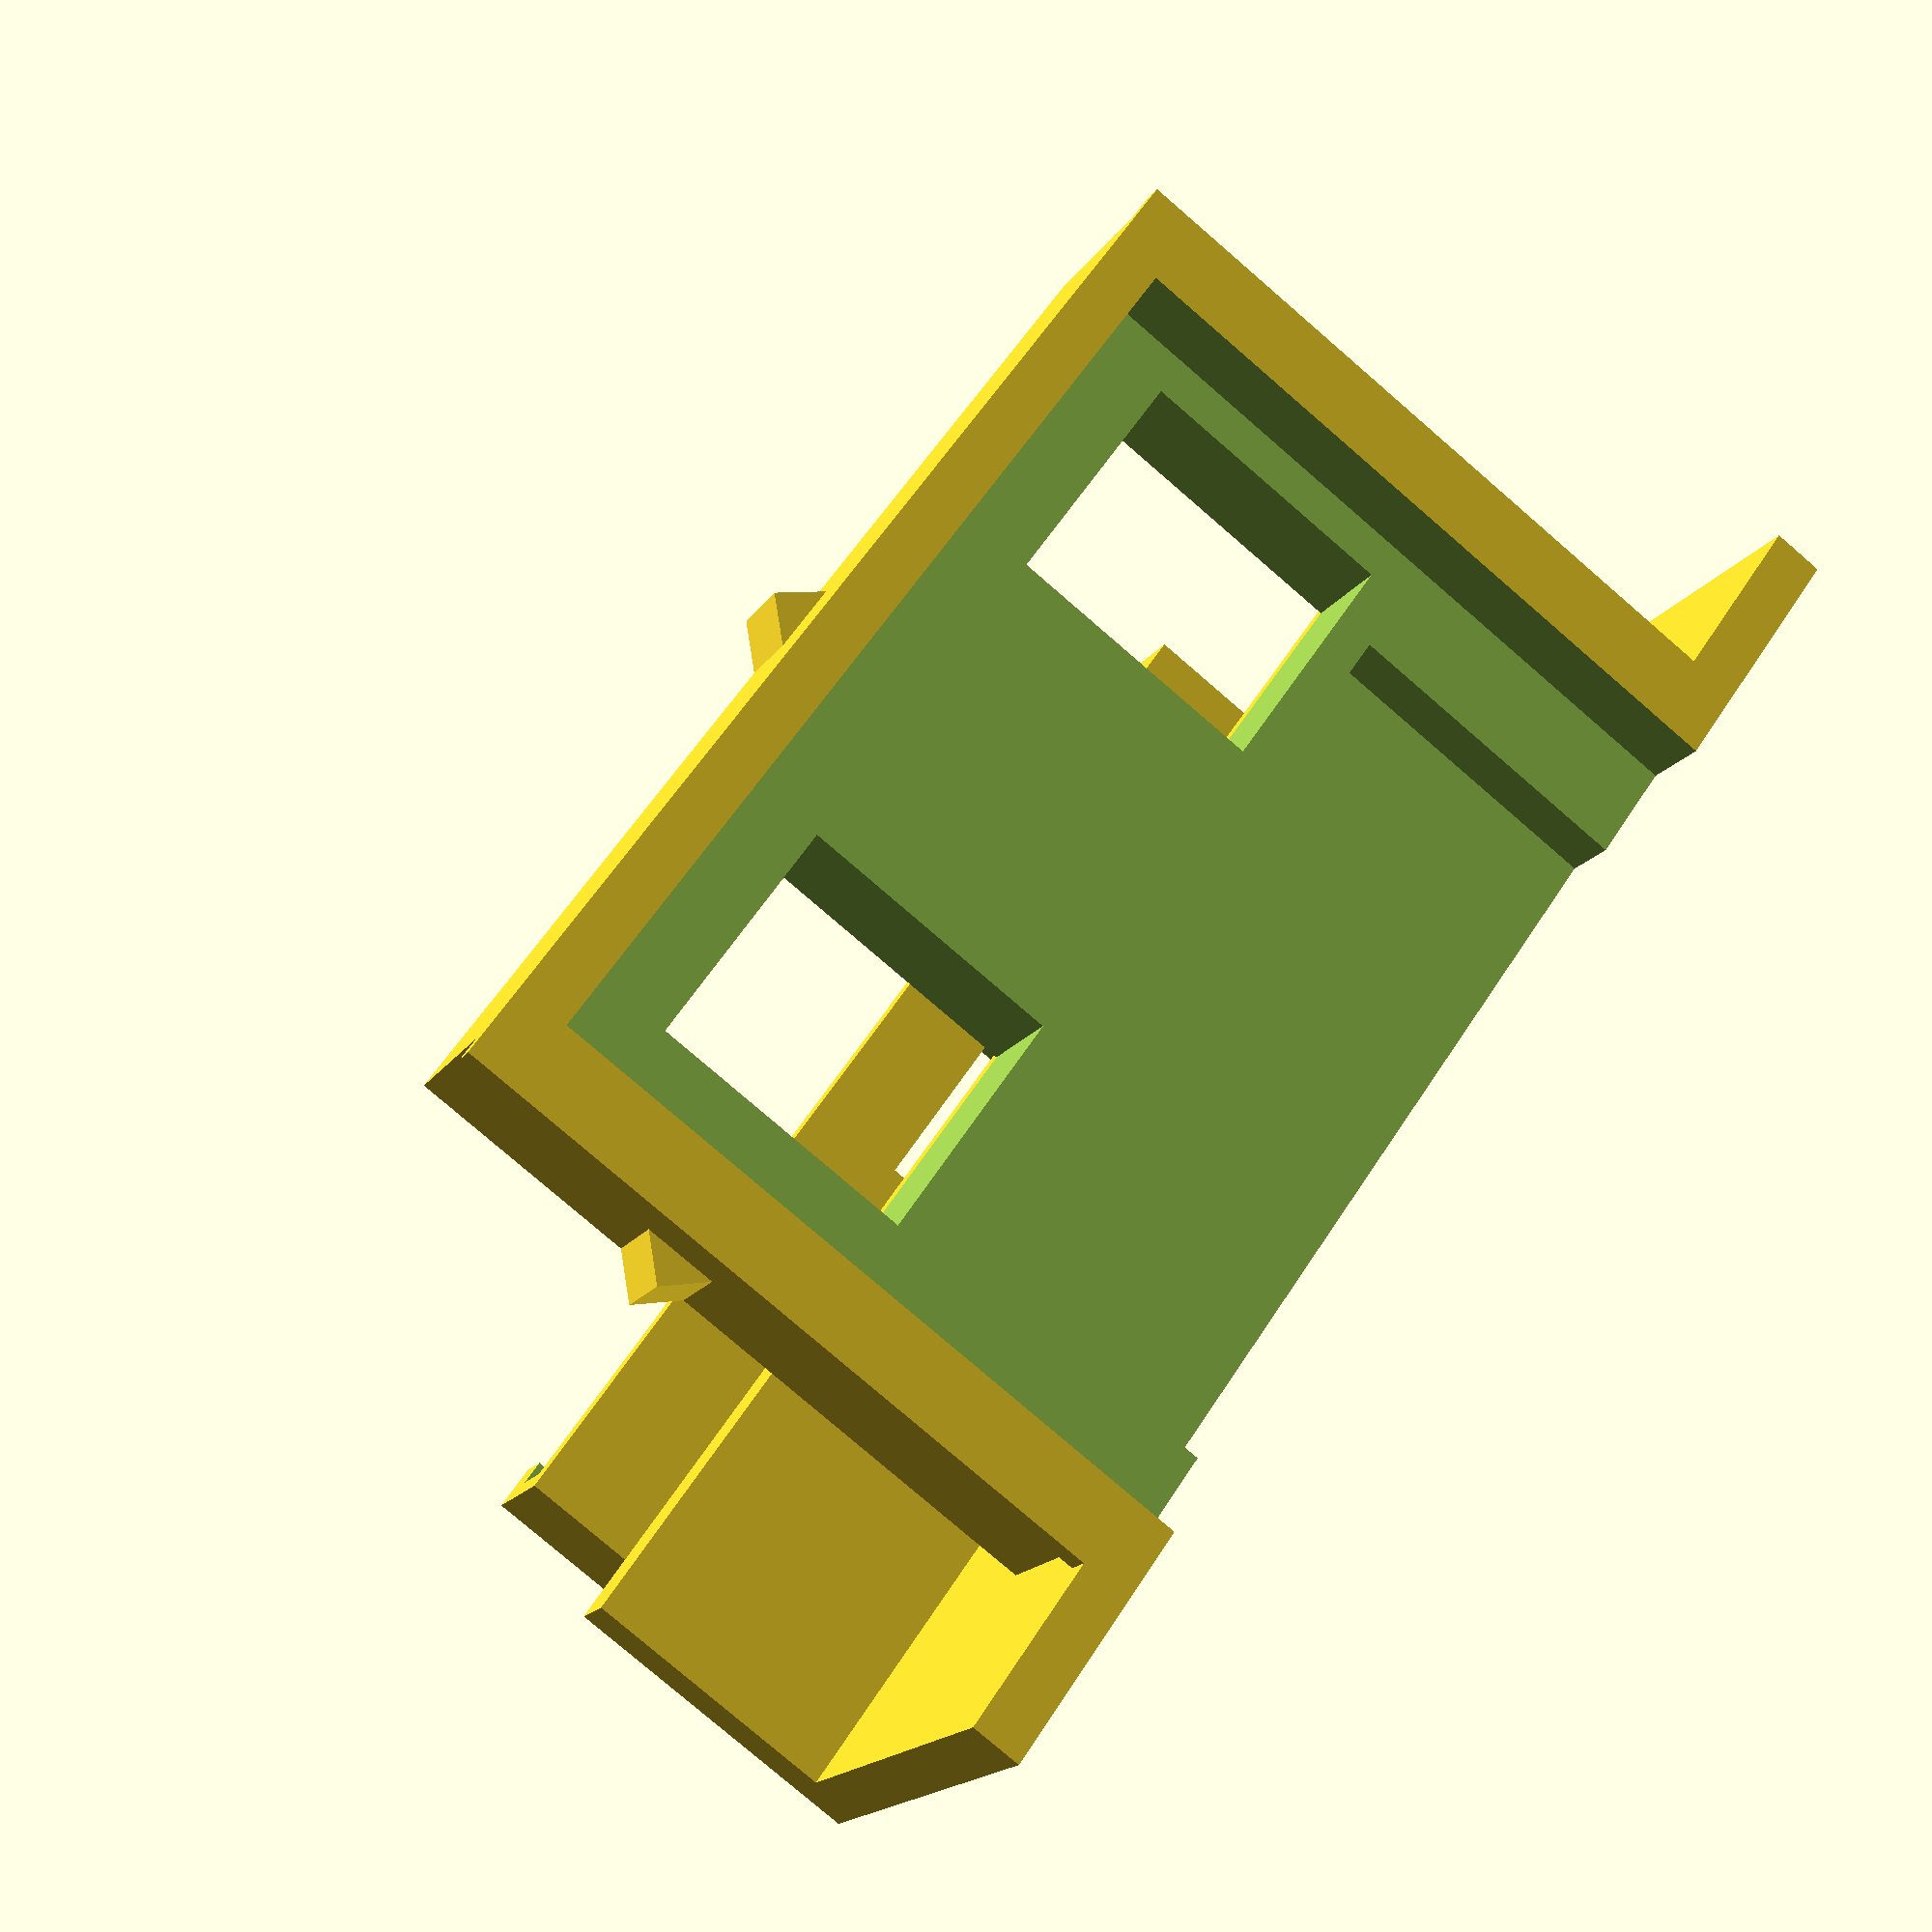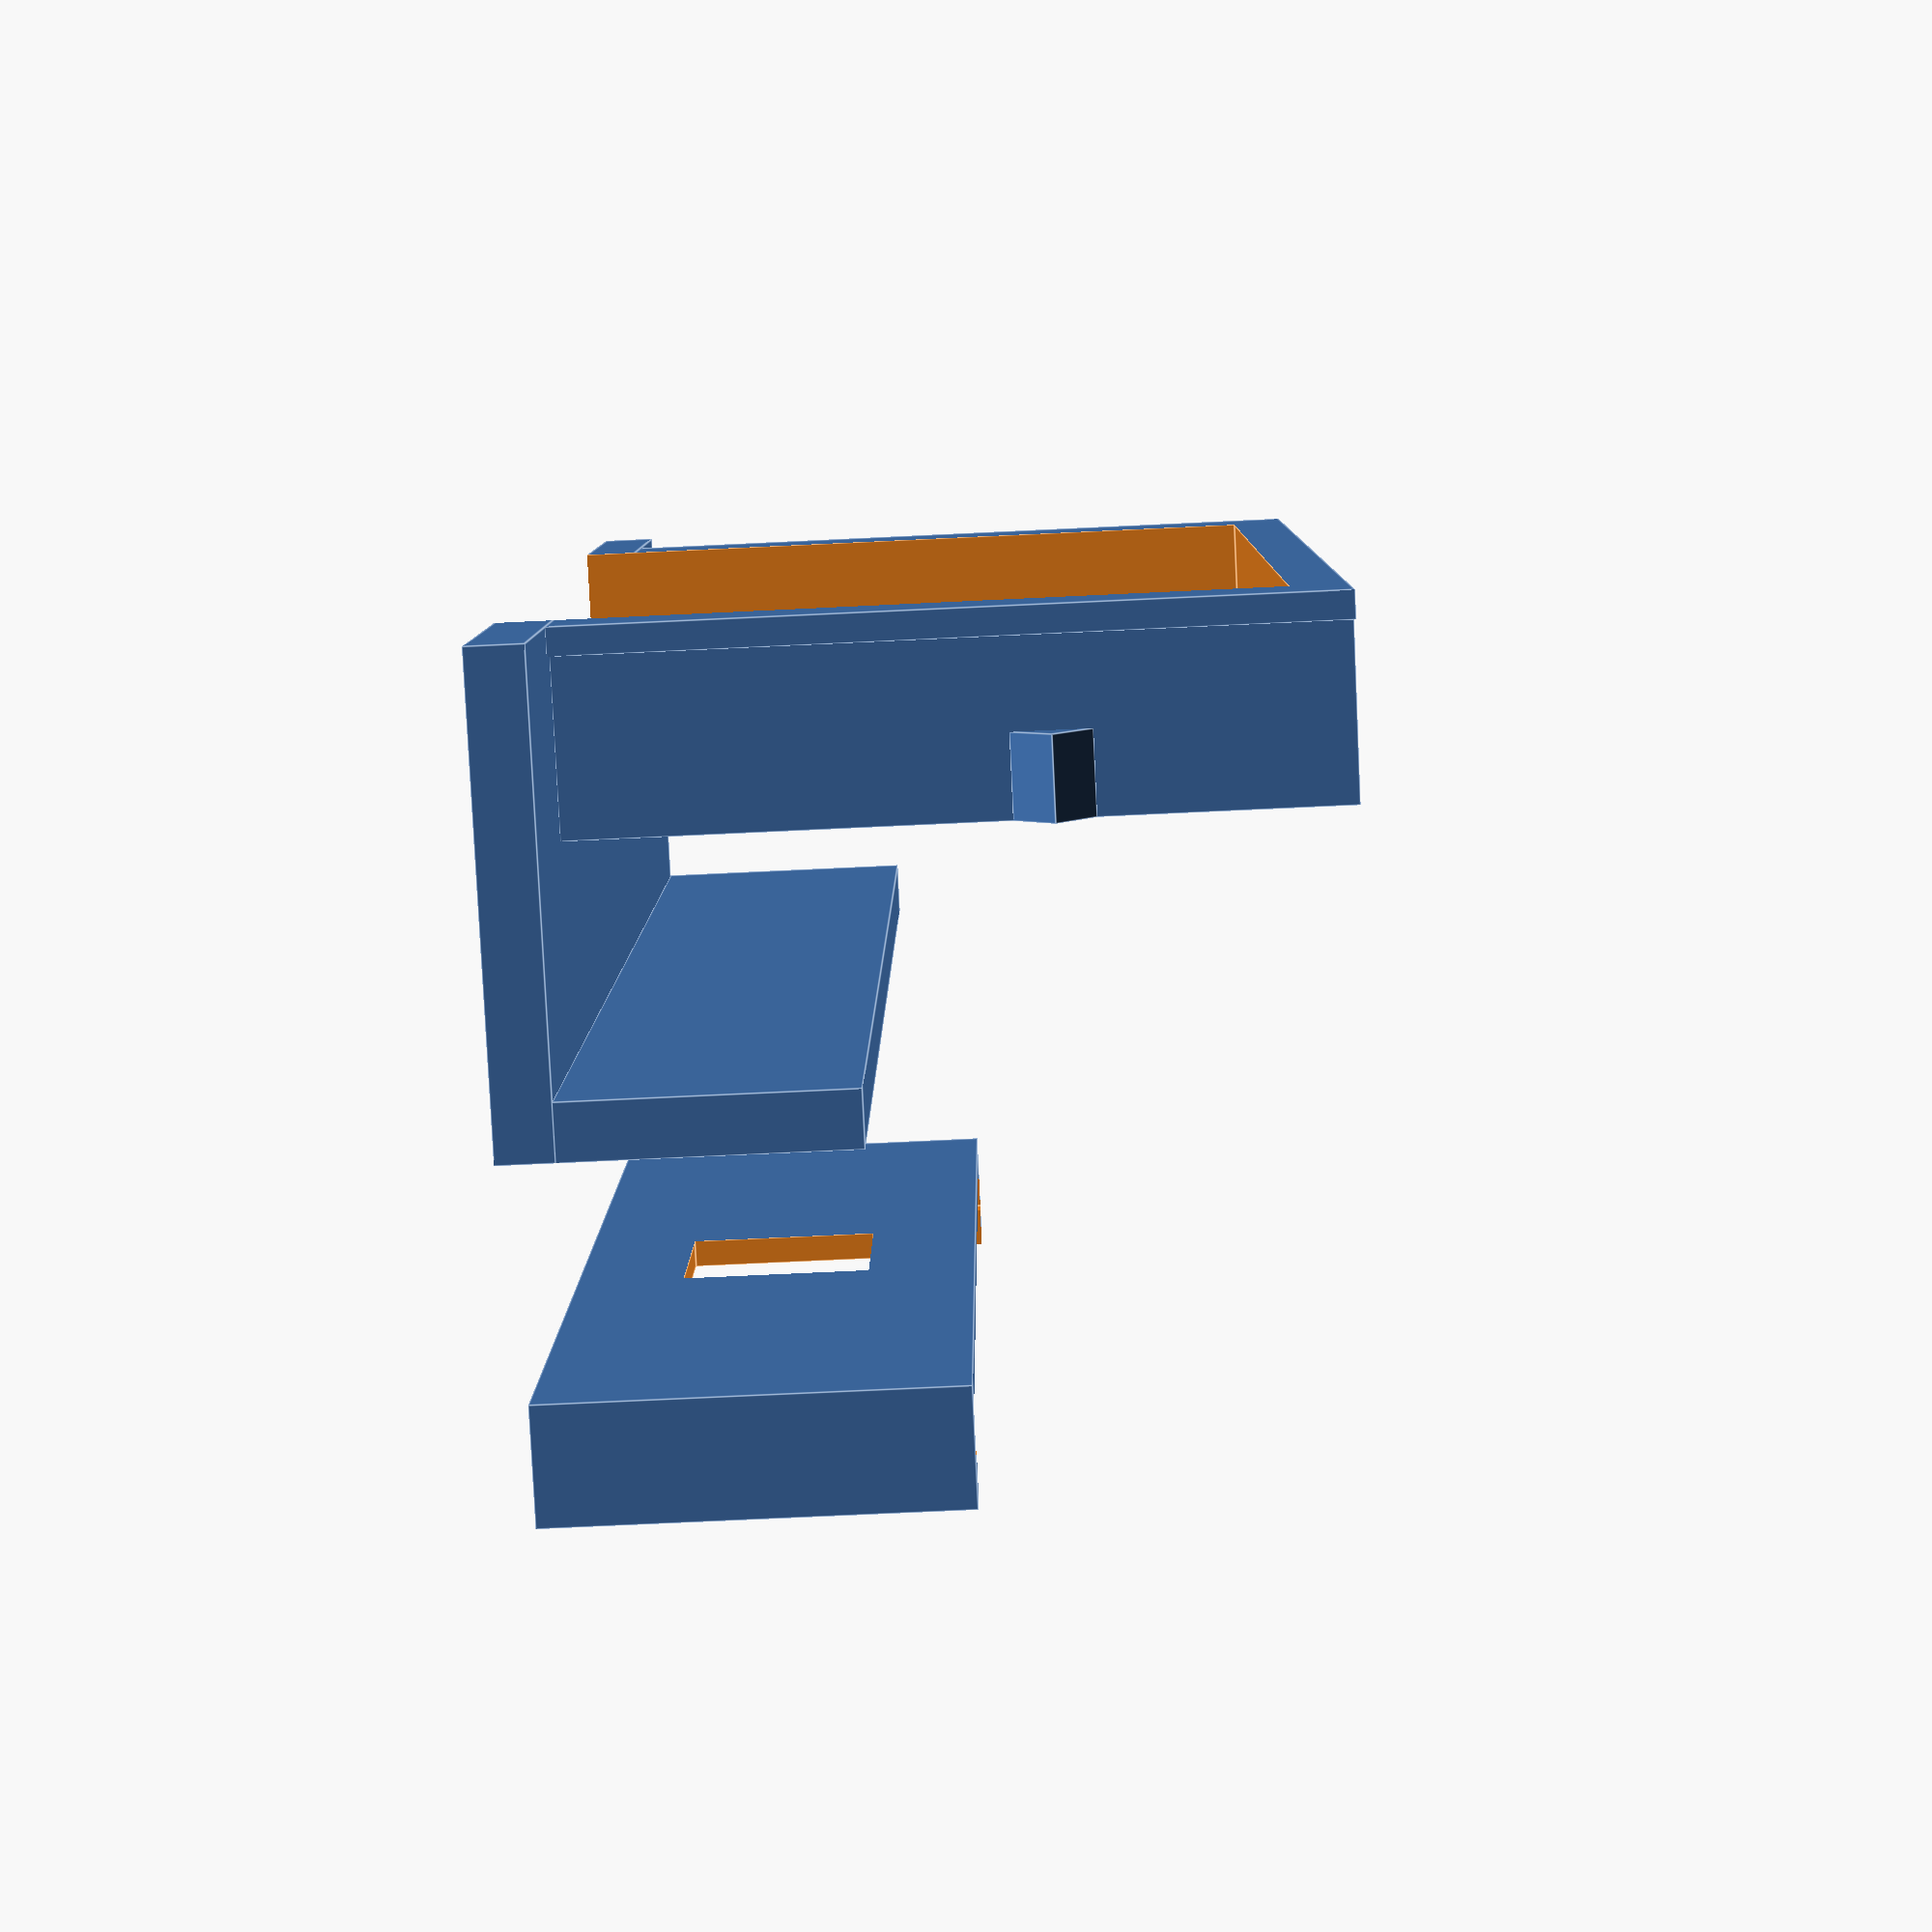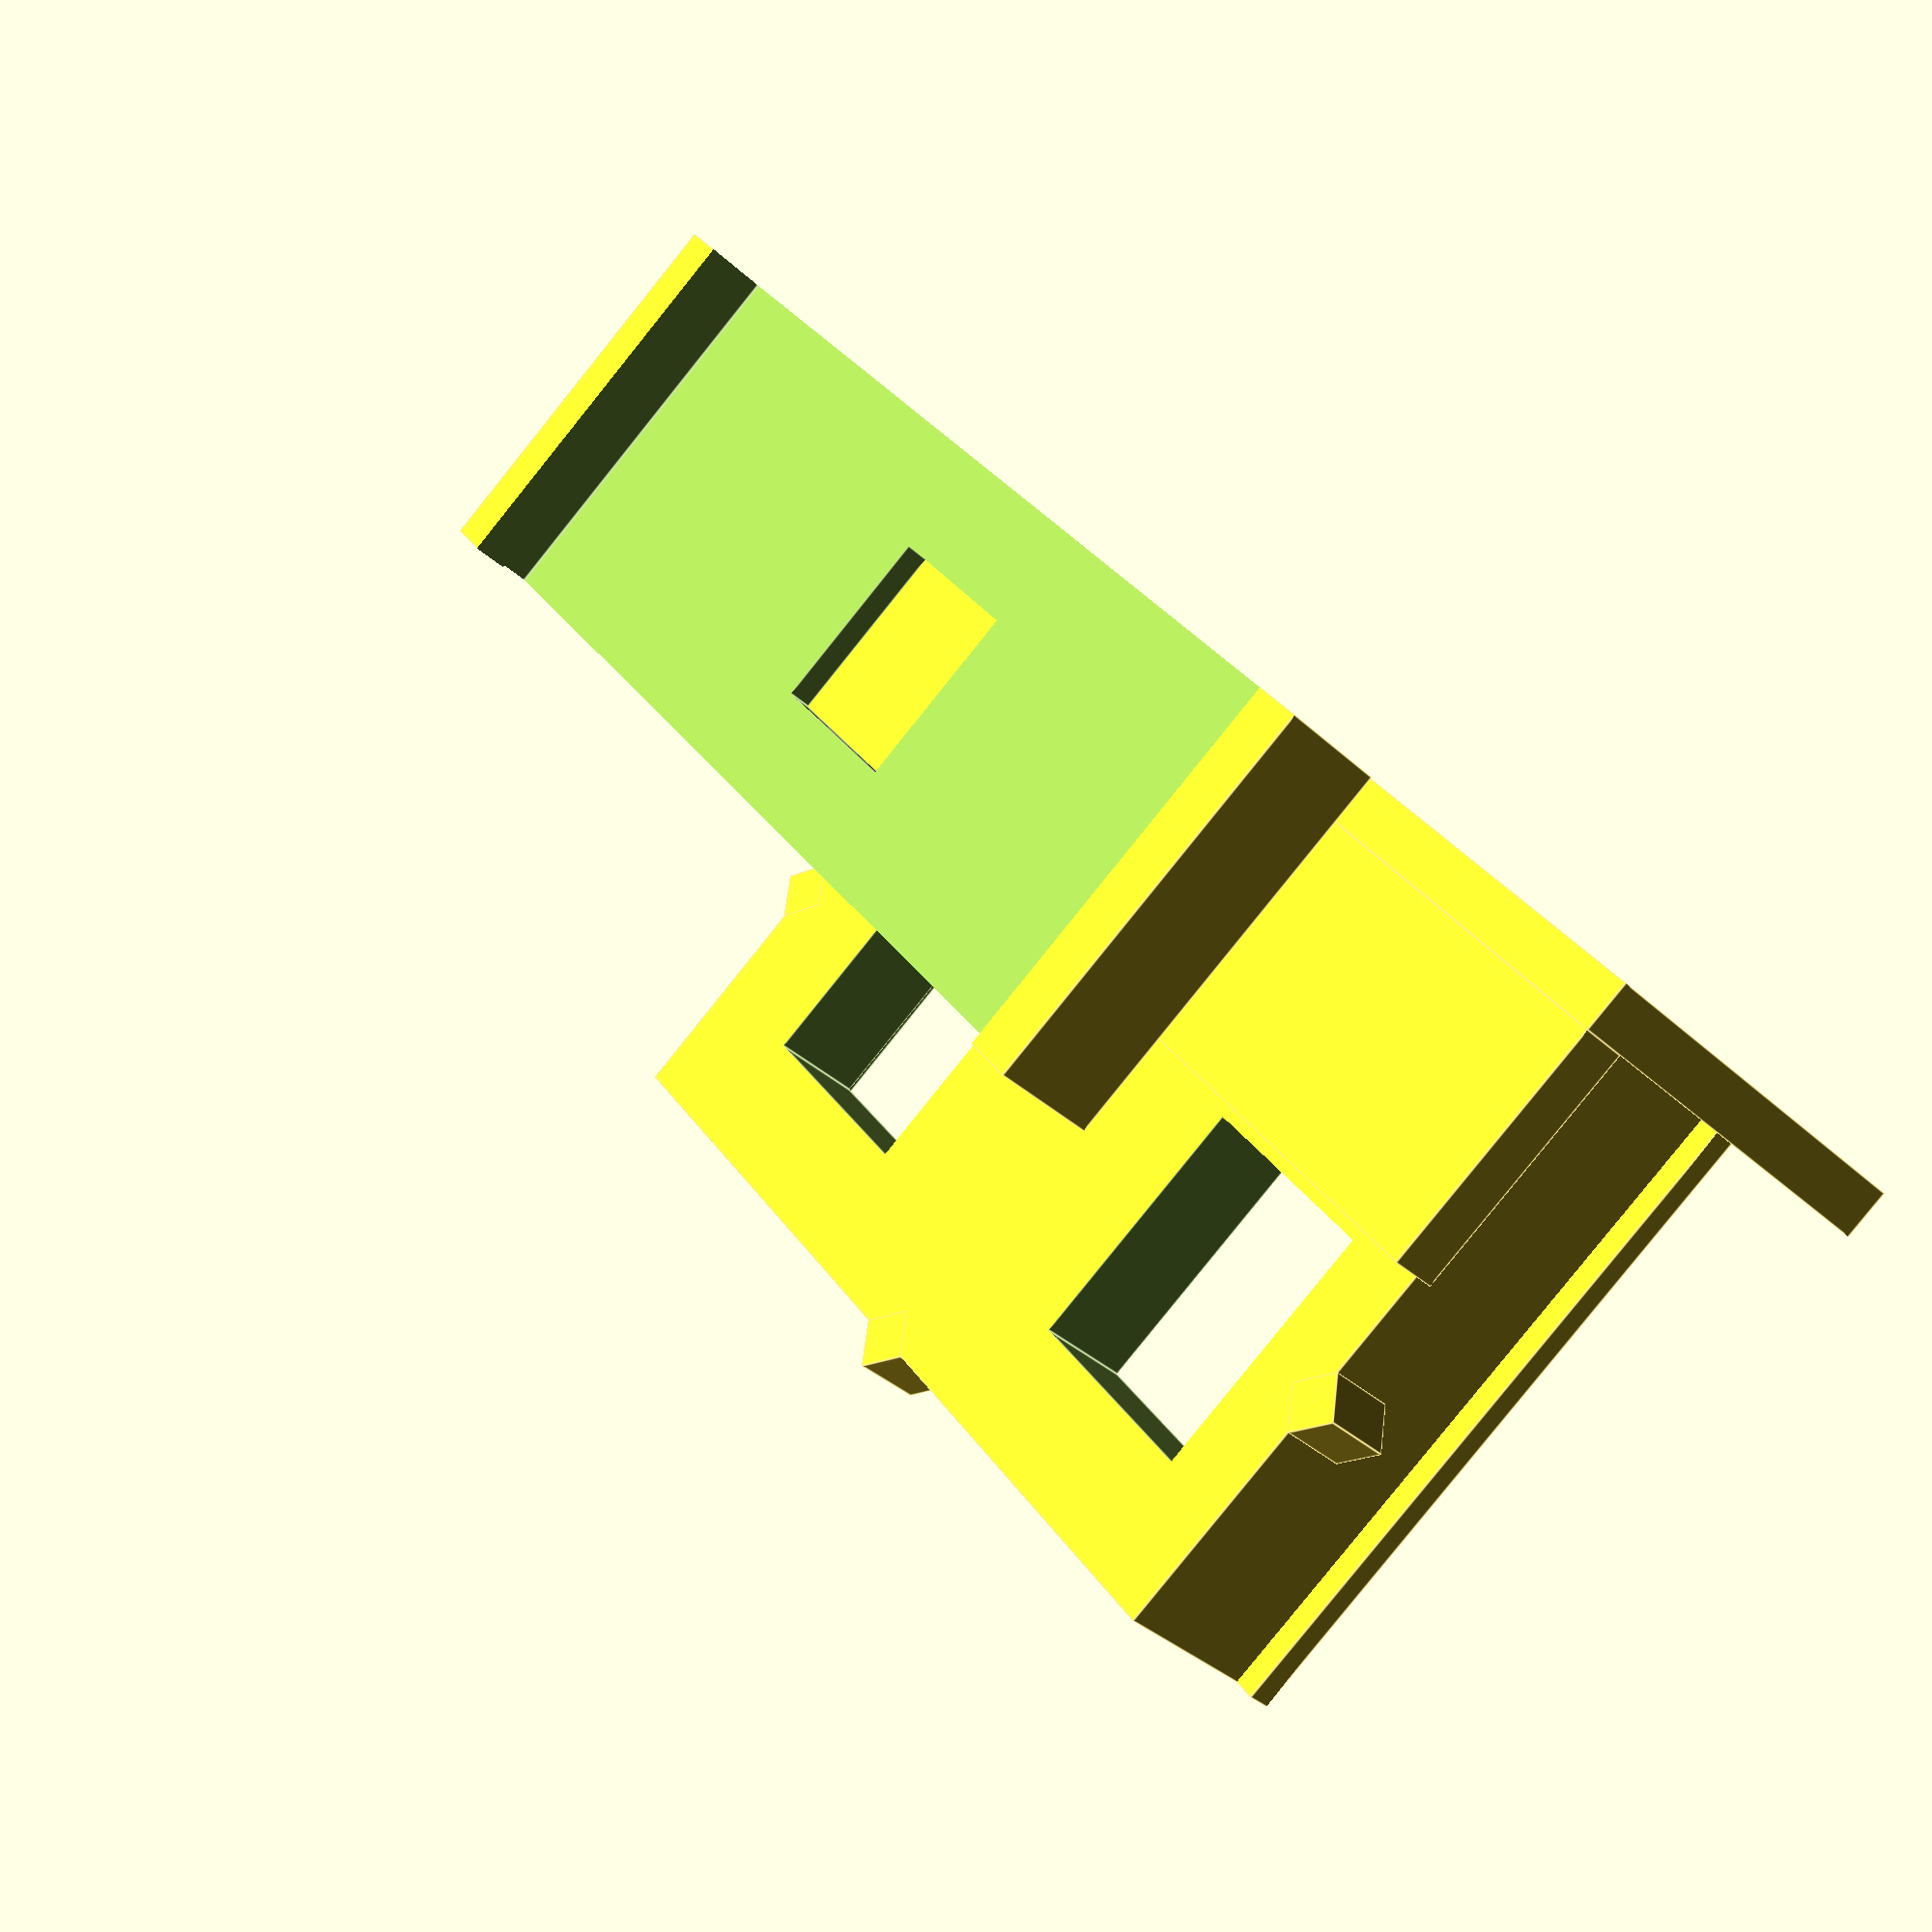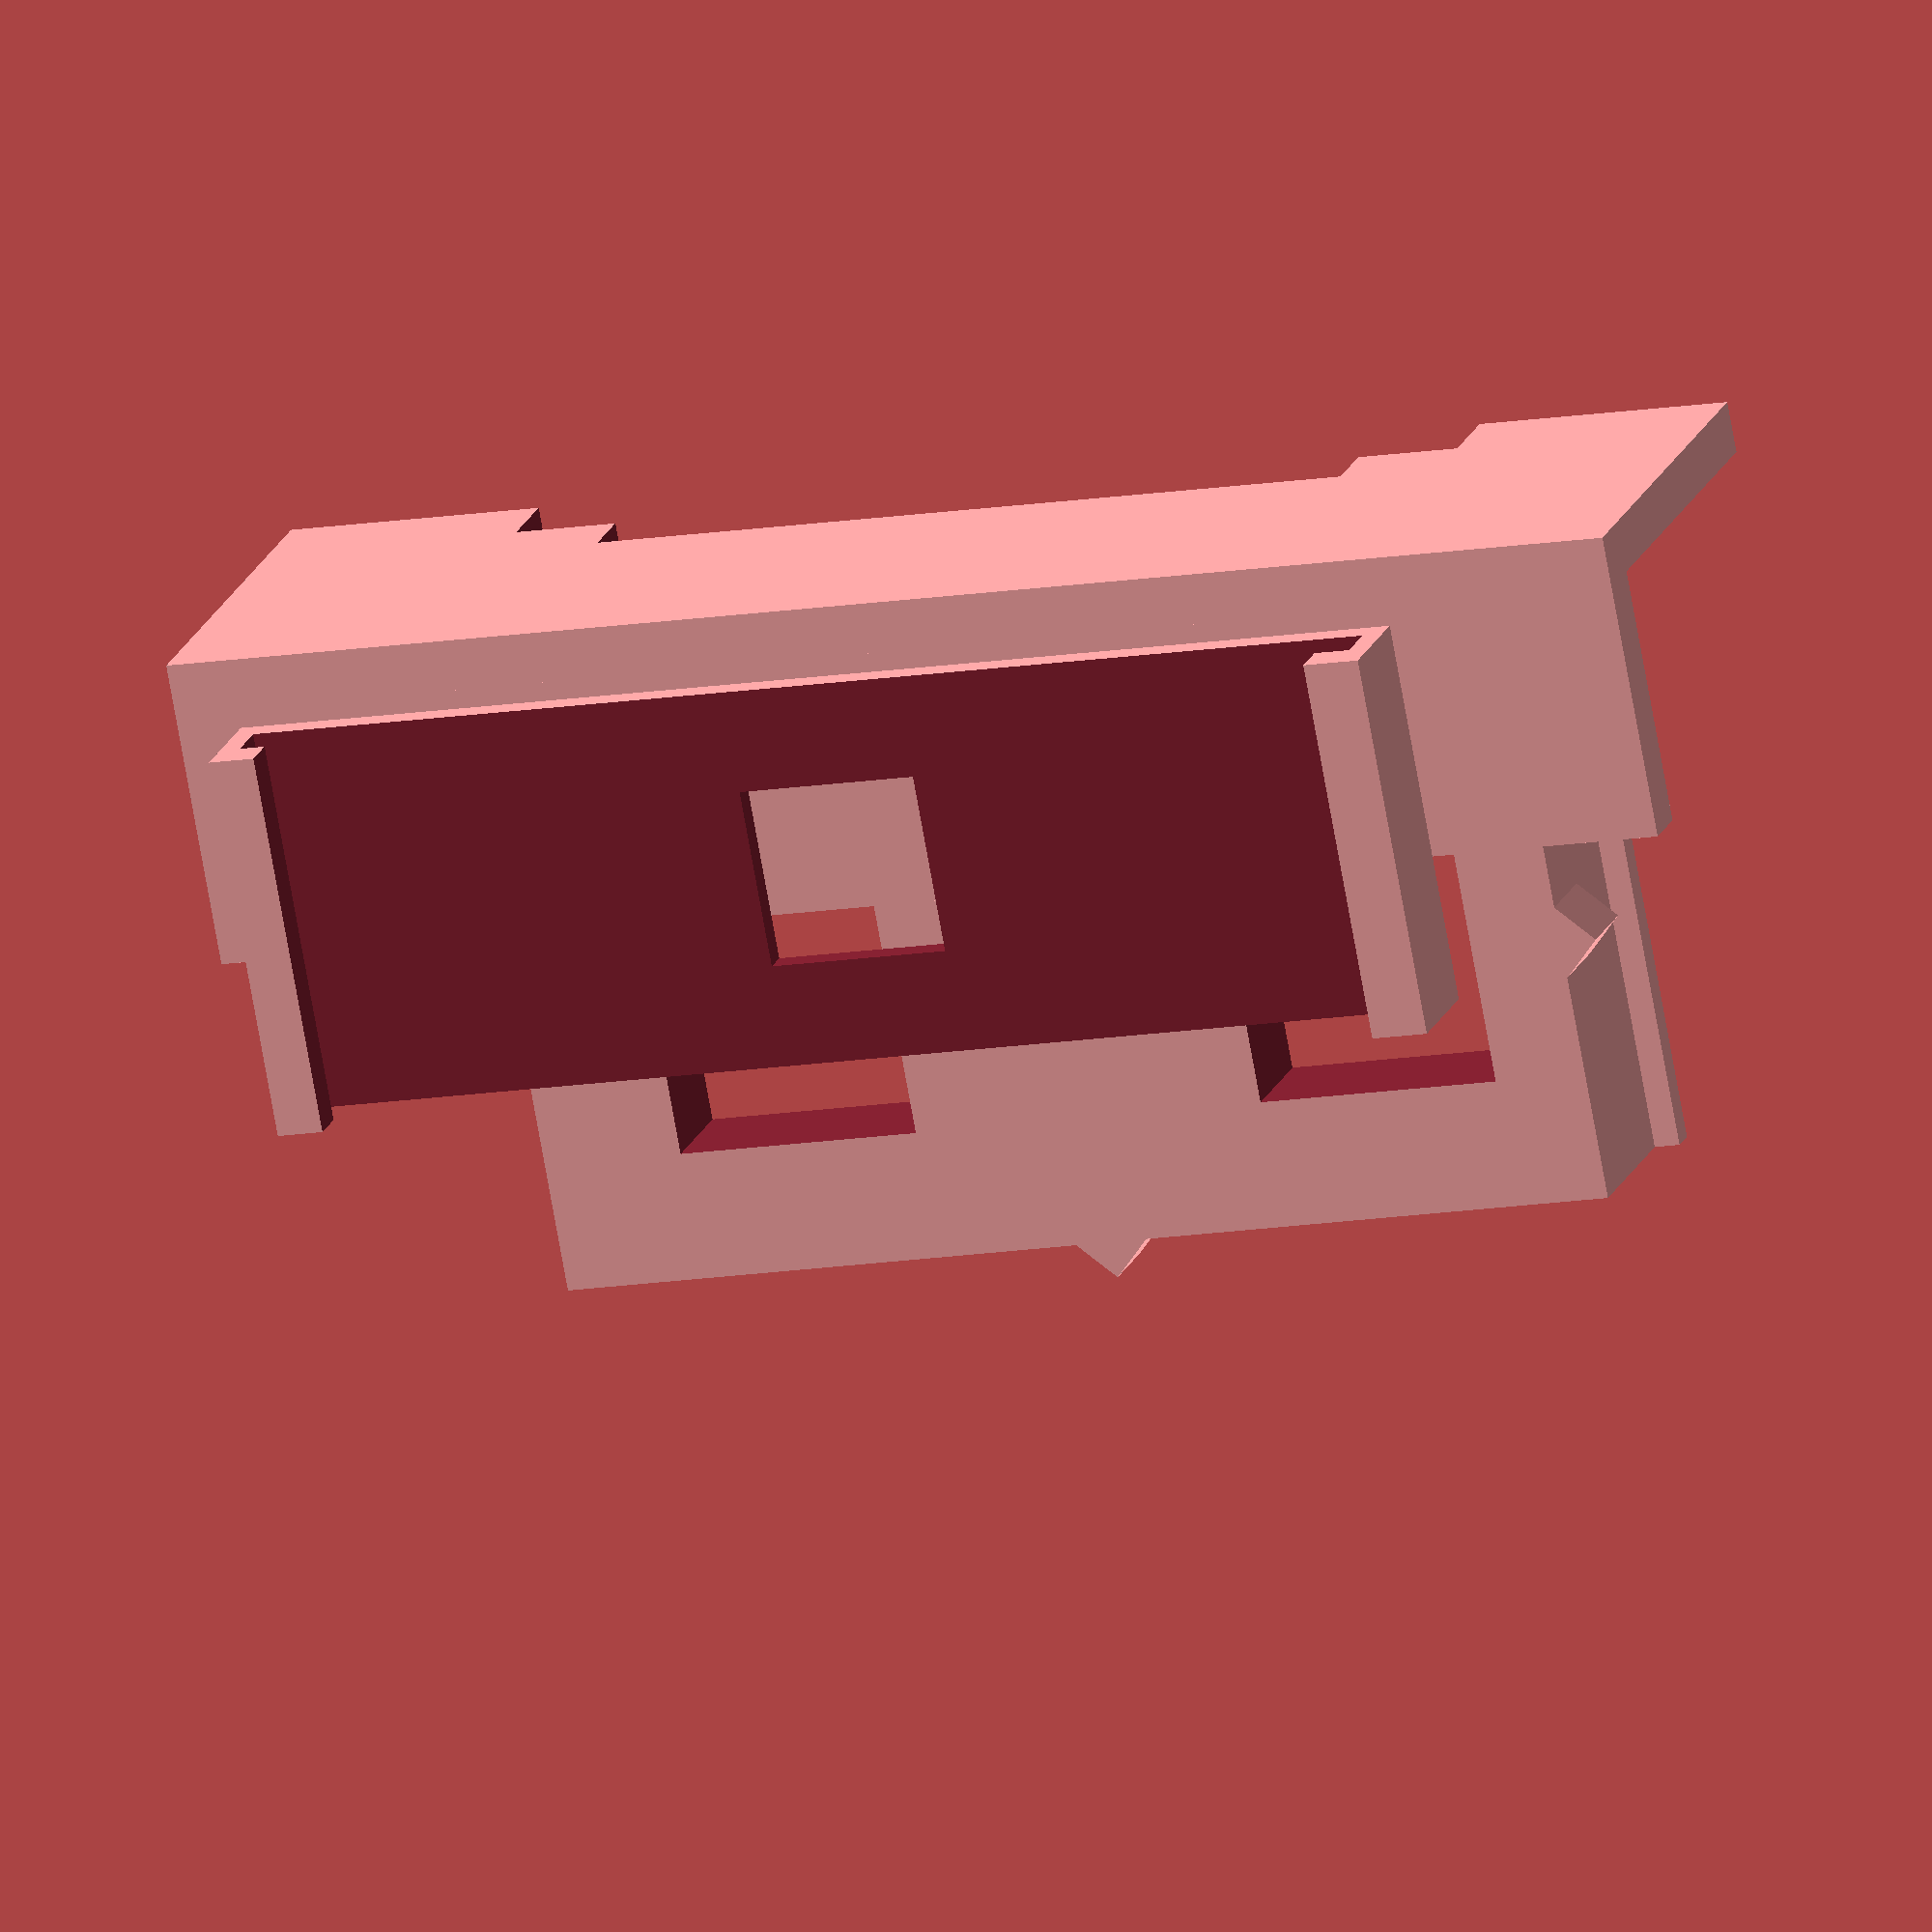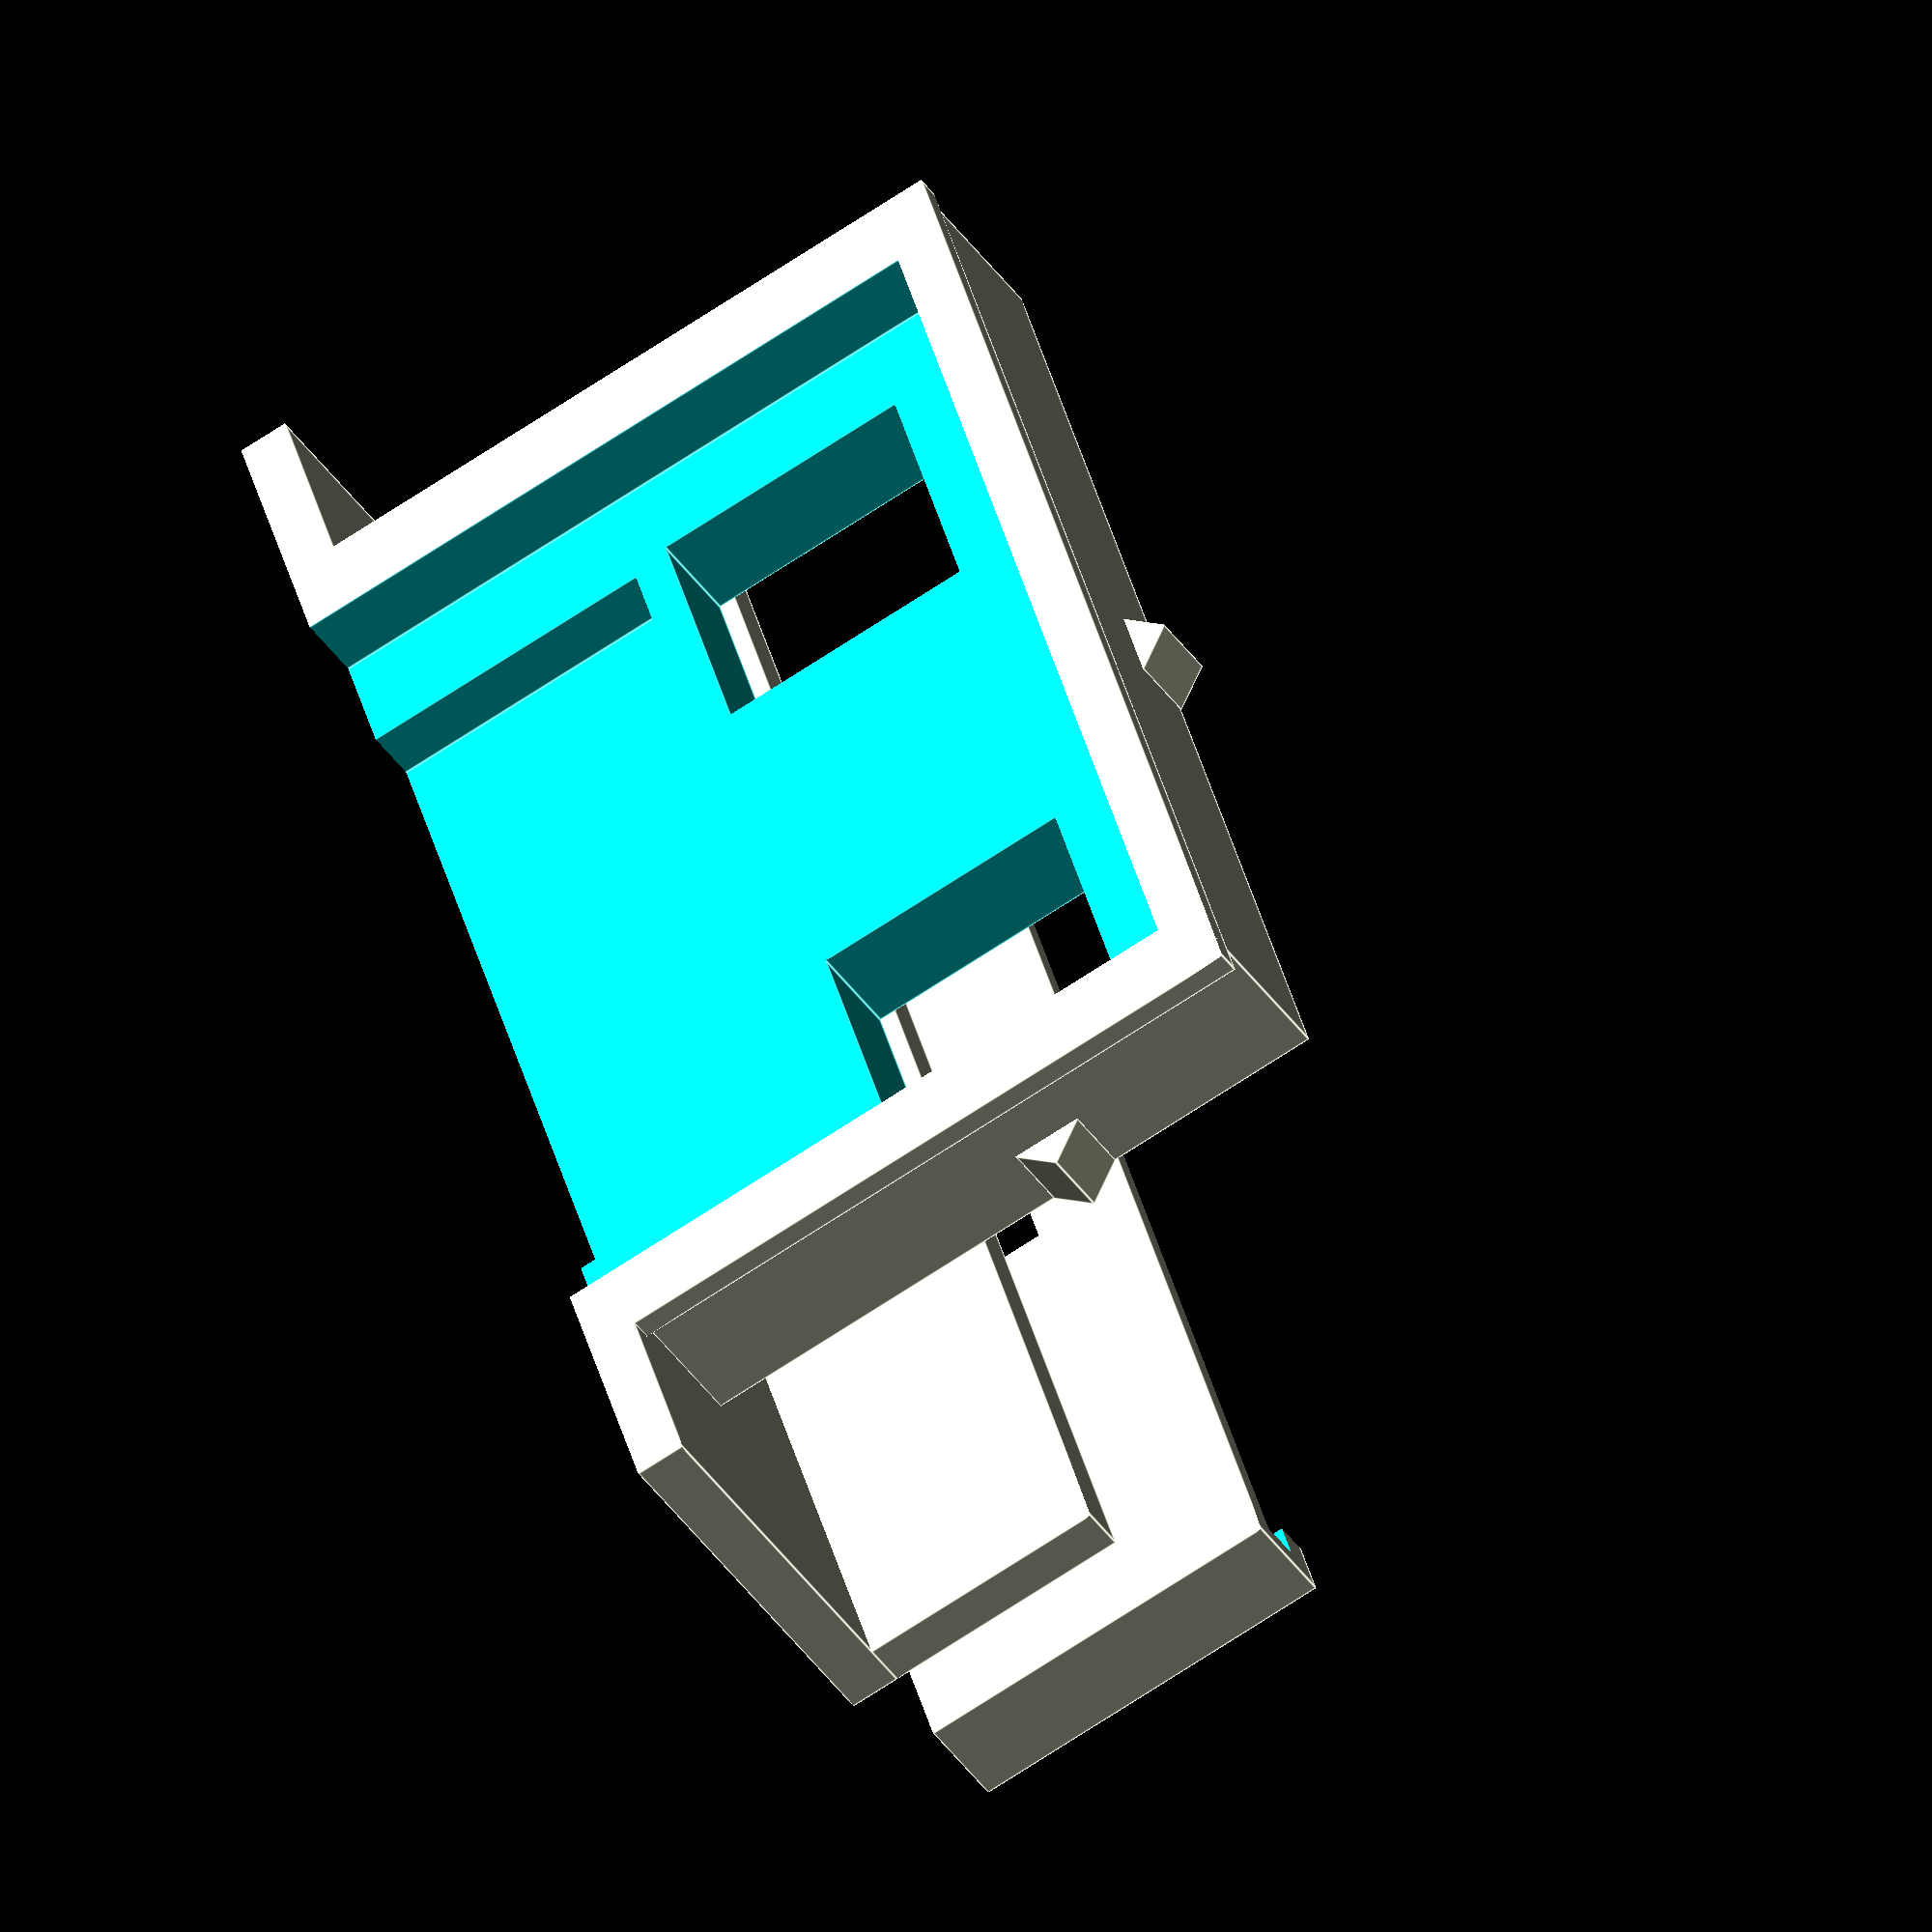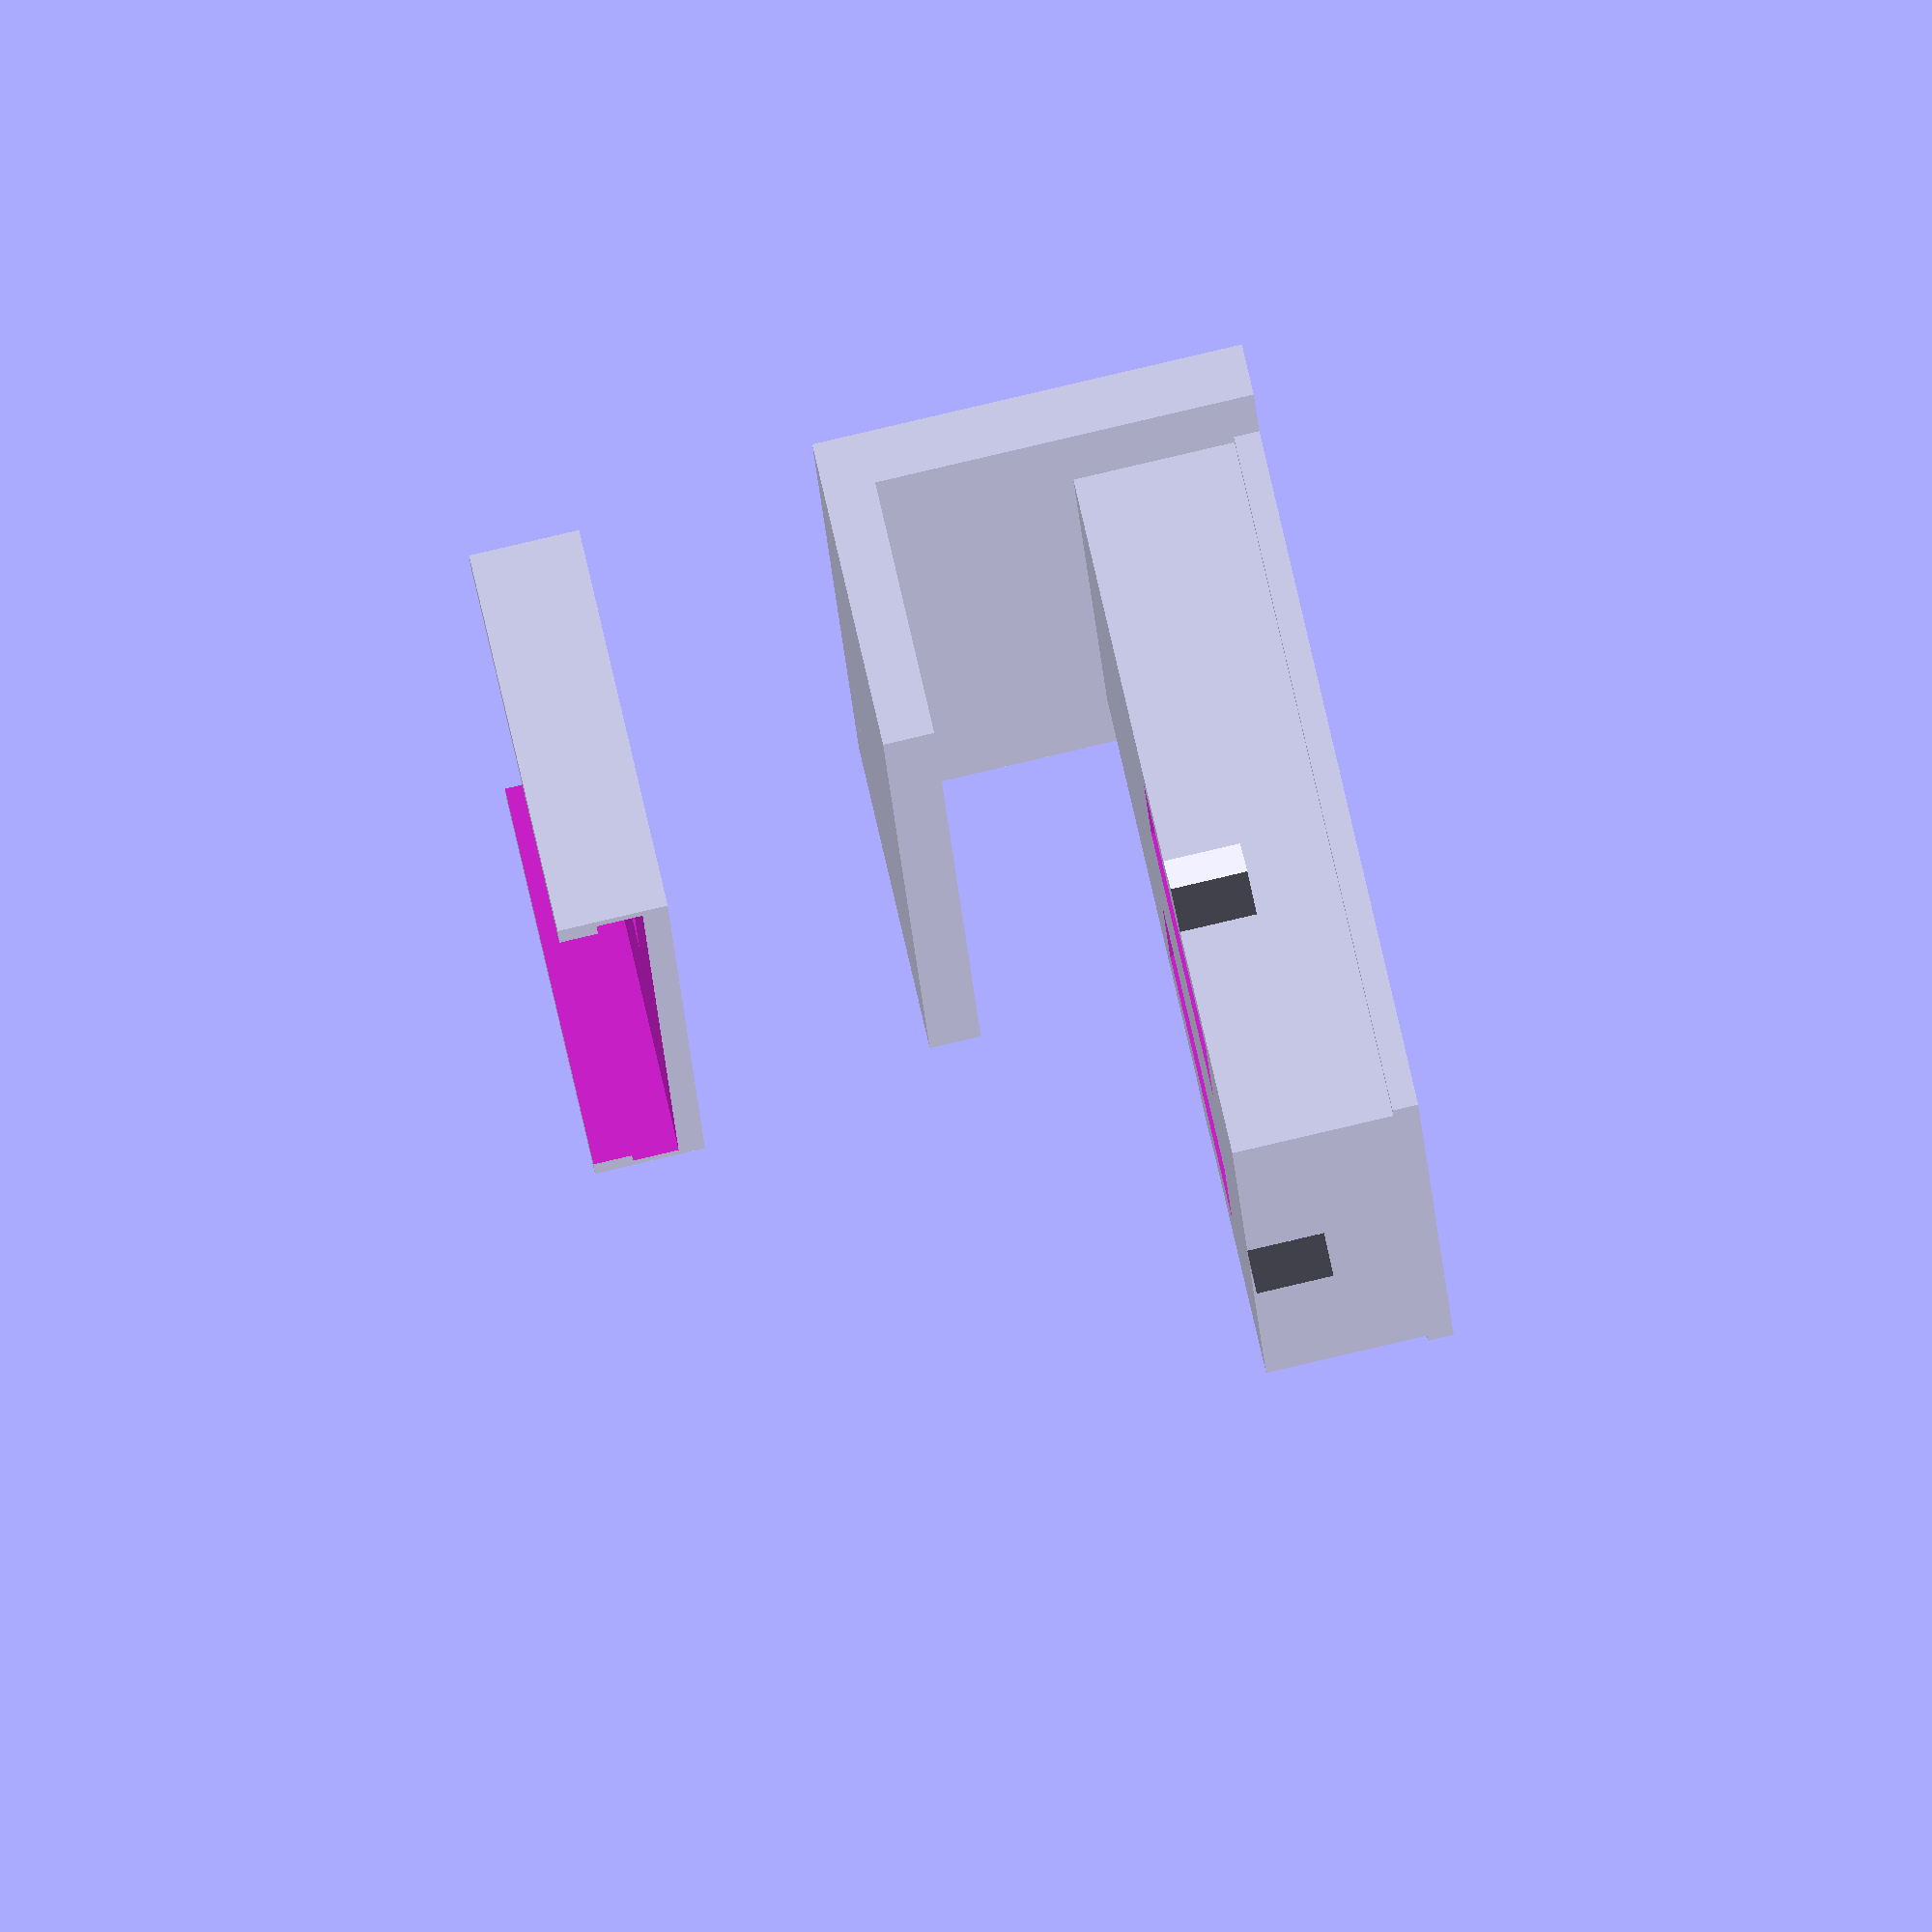
<openscad>
/*
* Open3DOLED is licensed under CC BY-NC-SA 4.0. To view a copy of this license, visit http://creativecommons.org/licenses/by-nc-sa/4.0/
*/

/*
*
* 3D IR Emitter Mount
*
* Version 0101a: first attempt
* Version 0102a: lots of changes
* Version 0103a: added optional spacer for ir cut filter 10x10x0.55mm https://www.aliexpress.com/item/1005002502760553.html
* Version 0104a: revised ir cut filter to be on inside with no adhesive and minimal black backing
* Version 0105a: added alignment markers for calibration assistance mode
* 
* Todo:
*  - 
* 
* Notes:
*  - 
*
*/

ovr = 0.01;

// Screen bezel to pixel height dimension
// 11 mm - LG C1 OLED and Sony XBR-48A9S Bezel Only
// 7 mm - LG G3 OLED Bezel Only
// 14 mm - MMK 55MBL-EL Screen protector
// 9 mm - Sony X95K MiniLED
tv_top_bezel_to_pixel_wz = 11;

// Screen bezel thickness dimensions 
// 5.5 mm - LG C1 OLED and Sony XBR-48A9S Bezel Only
// 7.5 mm - LG C1 OLED and Sony XBR-48A9S Bezel with felt (back and front)
// 13.5 mm - LG G3 OLED Bezel Only
// 15.5 mm - LG G3 OLED Bezel Only with felt (back and front)
// 29 mm - MMK 55MBL-EL Screen protector
// 30 mm - MMK 55MBL-EL Screen protector with felt
// 32 mm - Sony X95K MiniLED (it has a rounded back so I've made it a little larger than what looks like 30mm any extra can be filled with spacers)
mm_r_wy = 7.5;

// Mount Ridge Ledge Height
// 10 mm - Most sets with a flat back that goes down > 10 mm from the top
// 20 mm - Sony X95K MiniLED (has a curved back for the first 10 mm)
mm_rl_wz = 10;

tv_top_wz = tv_top_bezel_to_pixel_wz+4.5; // we add 4.5 mm for optional faded board to help prevent potential burn-in

pcb_wx = 38; // measured 37.63
pcb_wz = 60; // measured 59.03
pcb_wy = 1.4;
pcb_wy_pkt = 3; // deep enough to hold the pcb board firmly but not soo deep as to hit the connector pins measured 3.4 with solder stubs sticking out
pcb_wb = 2; // plastic board thickness surrounding pcb
// pocket for solder stubs
pcb_p_px = 4;
pcb_p_wx = pcb_wx - 2*pcb_p_px;
pcb_p_wy = 2.4; // measured 4.0 minus 1.6 pcb depth
pcb_p_wz = 13; // height of pocket
pcb_p_sz = 1.5; // space between pocket and opt-101 top
// plastic back behind pcb that sticks above to screw into
pcb_b = false;
pcb_b_wy = 4; 
pcb_b_wz = pcb_wz + 2 * pcb_wb;
// plastic ridges on side to clip brace bracket onto
pcb_r = true;
pcb_r_wy = 1;
pcb_r_wx = 1;


// opt sensor (chip)
os_s_wx = 22.86; // measured 22.86 on pcbnew opt-101 center-to-center chip spacing
os_c_px_1 = 6.35; // measured 6.35 on pcbnew opt-101 left chip center from left edge
os_c_px_2 = 8.23; // measured 6.35 on pcbnew opt-101 left chip center from right edge
os_c_wx = 9.5; // measured 8 at top and 9 at bottom with solder bulge
os_c_wy = 4.3; // measured 4.5
os_c_wz = 10.5; // measured 10
os_c_pz_1 = 3; // measured 2.5 distance of opt sensor from bottom of pcb
os_c_pz_2 = pcb_wz - os_c_pz_1 - os_c_wz; // space below chip
os_c_pz_3 = (os_c_wz - 2.3) / 2; // photodiode is 2.3mm square (this is used to offset the photodiode to the edge of the screen for minimum obstruction)

// opt sensor ir cut filter mount
use_irf = false;
os_irf_s_wx = 6.0;
os_irf_s_wy = 0.9;
os_irf_s_wz = 6.0;
os_irf_s_rpx = (os_c_wx-os_irf_s_wx)/2;
os_irf_s_rpz = (os_c_wz-os_irf_s_wz)/2;
os_irf_wx = 10.5; // might need to be 11.0 depending on printer accuracy
os_irf_wy = 0.9;
os_irf_wz = 10.5; // might need to be 11.0 depending on printer accuracy
os_irf_rpx = (os_c_wx-os_irf_wx)/2;
os_irf_rpz = (os_c_wz-os_irf_wz)/2;

// mount top (ridge) (ridge ledge)

mm_wx = pcb_wx + 2*pcb_wb;
mm_wy = pcb_wy_pkt + os_c_wy + (use_irf ? os_irf_s_wy + os_irf_wy : 0);
mm_wz = tv_top_wz - os_c_pz_2 - os_c_pz_3 + pcb_wz + pcb_wb;
mm_r_px = 8;
mm_r_wx = mm_wx + 2*mm_r_px;
mm_r_wz = 2;
mm_rl_wy = 2;

// alignment markings
pcb_am = true;
pcb_am_wy = 3;
pcb_am_wxz = 2;
pcb_am3_px_off = os_c_px_1-os_c_px_2; // offset of center alignment marker to match center of opt sensors.

module 3d_player_tv_mount_main () {
  difference() {
    union() {
      translate([-mm_r_px, mm_wy+mm_r_wy, -mm_rl_wz])
      cube([mm_r_wx, mm_rl_wy, mm_rl_wz+ovr]);
      translate([-mm_r_px,0, 0])
      cube([mm_r_wx, mm_wy+mm_r_wy+mm_rl_wy, mm_r_wz]);
      translate([0,0,-mm_wz])
      cube([mm_wx, mm_wy, mm_wz+ovr]);
      if (pcb_b) {
        translate([0,0,-mm_wz])
        cube([mm_wx, pcb_b_wy, pcb_b_wz+ovr]);
      }
      if (pcb_r) {
        translate([-pcb_r_wx,0,-mm_wz])
        cube([pcb_wx+2*pcb_wb+2*pcb_r_wx, pcb_r_wy, mm_wz+ovr]);
      }
      if (pcb_am) {
        for (pxpz = [[0,os_c_pz_2+os_c_pz_3-tv_top_wz-pcb_wz+os_c_pz_1+os_c_wz/2], [pcb_wx+2*pcb_wb,os_c_pz_2+os_c_pz_3-tv_top_wz-pcb_wz+os_c_pz_1+os_c_wz/2], [(pcb_wx+2*pcb_wb+pcb_am3_px_off)/2,-mm_wz]]) {
          translate([pxpz[0],mm_wy-pcb_am_wy,pxpz[1]])
          rotate([0,45,0])
          translate([-pcb_am_wxz/2,0,-pcb_am_wxz/2])
          cube([pcb_am_wxz, pcb_am_wy, pcb_am_wxz]);
        }
      }
    }
    union() {
      echo(os_c_pz_1+os_c_wz+2);
      translate([pcb_wb, -ovr, os_c_pz_2 + os_c_pz_3 - tv_top_wz - pcb_wz])
      cube([pcb_wx,pcb_wy_pkt+2*ovr,pcb_wz]);
      translate([pcb_wb+pcb_p_px, pcb_wy_pkt-ovr, os_c_pz_2 + os_c_pz_3 - tv_top_wz - pcb_wz + os_c_pz_1+os_c_wz+pcb_p_sz ])
      cube([pcb_p_wx,pcb_p_wy+ovr,pcb_p_wz]);
      translate([0, -ovr, os_c_pz_2 + os_c_pz_3 - tv_top_wz - pcb_wz])
      union() {
        for (px = [pcb_wb+os_c_px_1-os_c_wx/2, pcb_wb+pcb_wx-os_c_px_2-os_c_wx/2]) {
          if (use_irf) {
            translate([px-(os_irf_wx-os_c_wx)/2,pcb_wy_pkt,os_c_pz_1-(os_irf_wz-os_c_wz)/2])
            cube([os_irf_wx,os_c_wy+os_irf_wy+2*ovr,os_irf_wz]); // opt101 hole
            translate([px+os_irf_s_rpx,pcb_wy_pkt+os_c_wy+os_irf_wy,os_c_pz_1+os_irf_s_rpz])
            cube([os_irf_s_wx,os_irf_s_wy+2*ovr,os_irf_s_wz]); // opt101 hole above chip
          }
          else {
            translate([px,pcb_wy_pkt,os_c_pz_1])
            cube([os_c_wx,os_c_wy+2*ovr,os_c_wz]); // opt101 hole
          }
        }
      }
    }
  }
}

mb_wc = 1.0; // width of clip needs to bend slightly
mb_tf = 0.8; // tension factor on ridges
mb_wx = mm_wx + 2 * mb_tf * pcb_r_wx + 2 * mb_wc;
mb_wz = 13+pcb_wb; // measured 11.0
mb_px = - mb_tf * pcb_r_wx - mb_wc;
mb_c_wy = 3.5; // clip depth
mb_c_wt = 0.4; // tolerances on clip to mating side
mb_c_wt_s = 0.2; // tolerances on clip gripping part
mb_rb_wx = 7; // reset button
mb_rb_wz = 7; // reset button
mb_rb_pz = 7.5; // measured 6.5

module 3d_player_tv_mount_bracket () {
  difference() {
    union() {
      translate([mb_px-mb_c_wt,-mb_wc-mb_c_wt,-mm_wz+pcb_wb])
      cube([mb_wx+2*mb_c_wt, mb_c_wy+2*mb_c_wt, mb_wz]);
    }
    union() {
      translate([0,0,-mm_wz-ovr])
      cube([mm_wx+2*mb_c_wt_s, mm_wy, mm_wz+2*ovr]);
      translate([-pcb_r_wx-mb_c_wt,-mb_c_wt,-mm_wz-ovr])
      cube([pcb_wx+2*pcb_wb+2*pcb_r_wx+2*mb_c_wt, pcb_r_wy+2*mb_c_wt, mm_wz+2*ovr]);
      translate([pcb_wx/2+pcb_wb-mb_rb_wx/2, -mb_wc-mb_c_wt-ovr, -mm_wz+mb_rb_pz-mb_rb_wz/2+pcb_wb])
      cube([mb_rb_wx, mb_wc+2*ovr, mb_rb_wz]);
    }
  }
}


translate([0, mm_r_wy+20, mm_r_wz])
rotate([180,0,0])
3d_player_tv_mount_main();
translate([0, 0, mb_wz-mm_wz+pcb_wb])
rotate([180,0,0])
3d_player_tv_mount_bracket();

</openscad>
<views>
elev=258.9 azim=324.7 roll=130.8 proj=p view=wireframe
elev=254.6 azim=97.1 roll=267.3 proj=p view=edges
elev=84.2 azim=306.1 roll=141.2 proj=p view=edges
elev=74.3 azim=343.3 roll=190.1 proj=o view=solid
elev=69.9 azim=241.9 roll=303.6 proj=o view=edges
elev=101.9 azim=268.2 roll=193.0 proj=o view=wireframe
</views>
